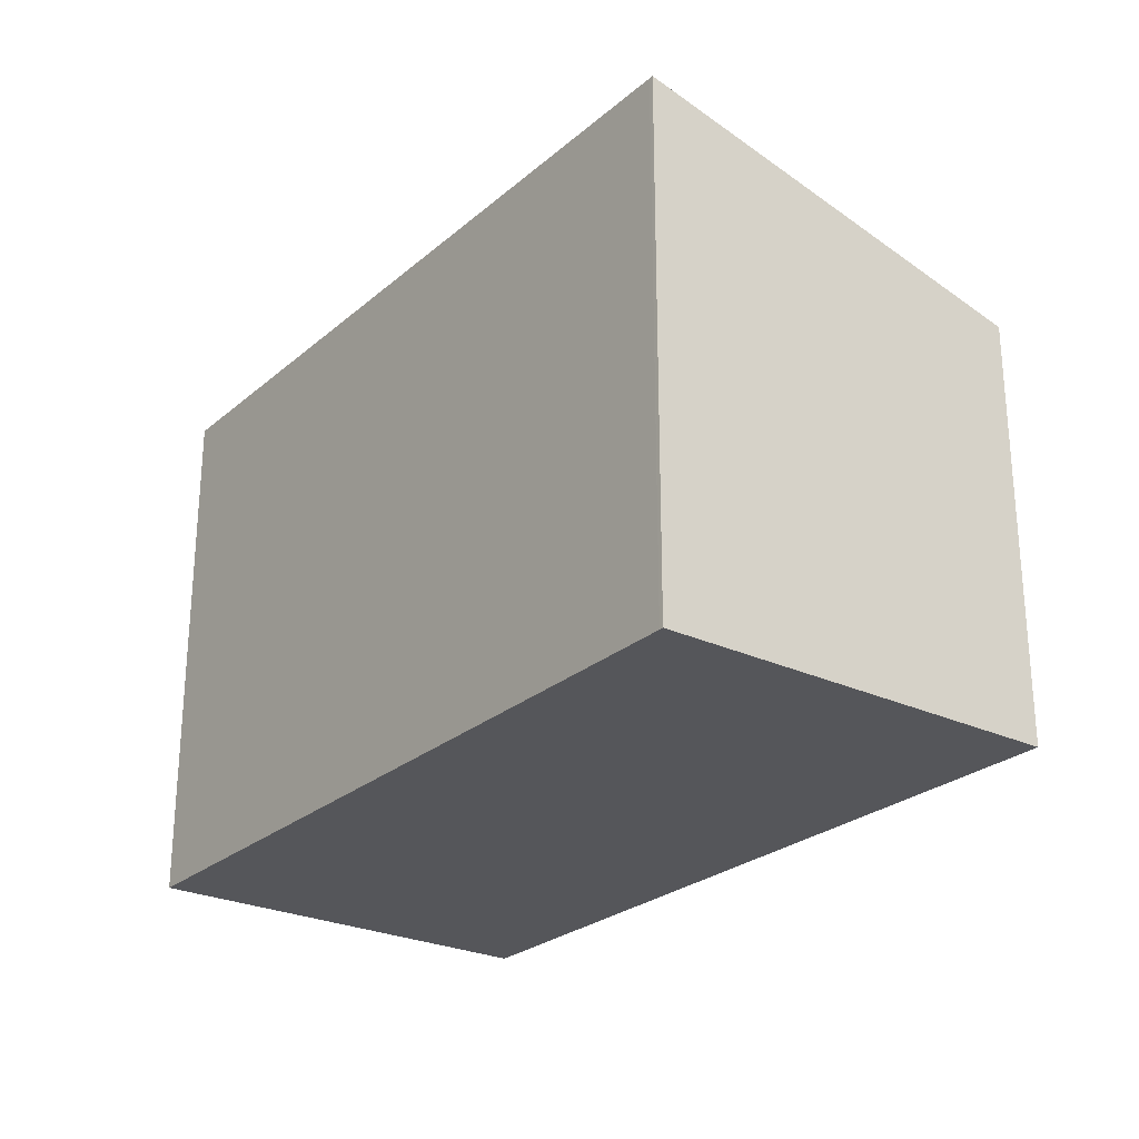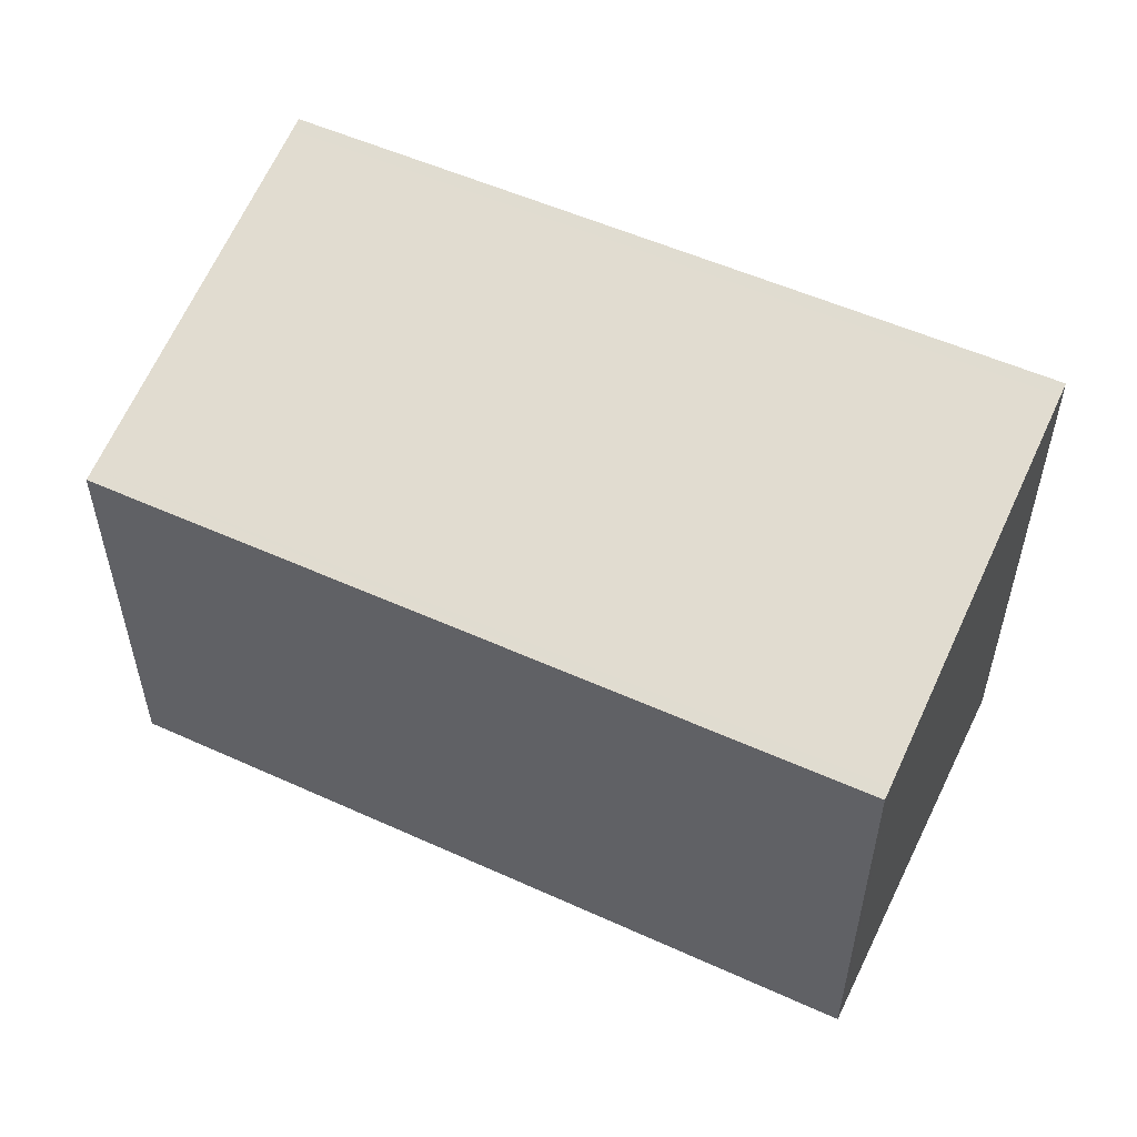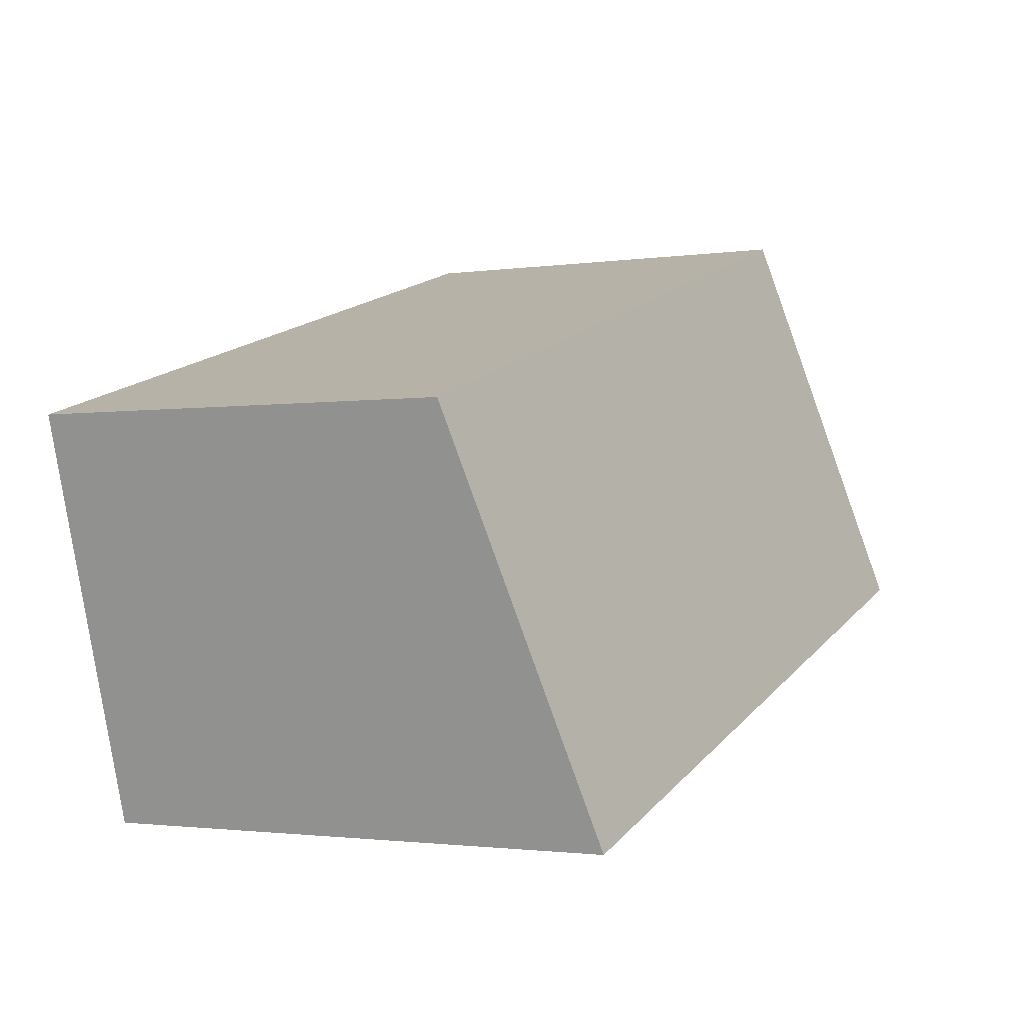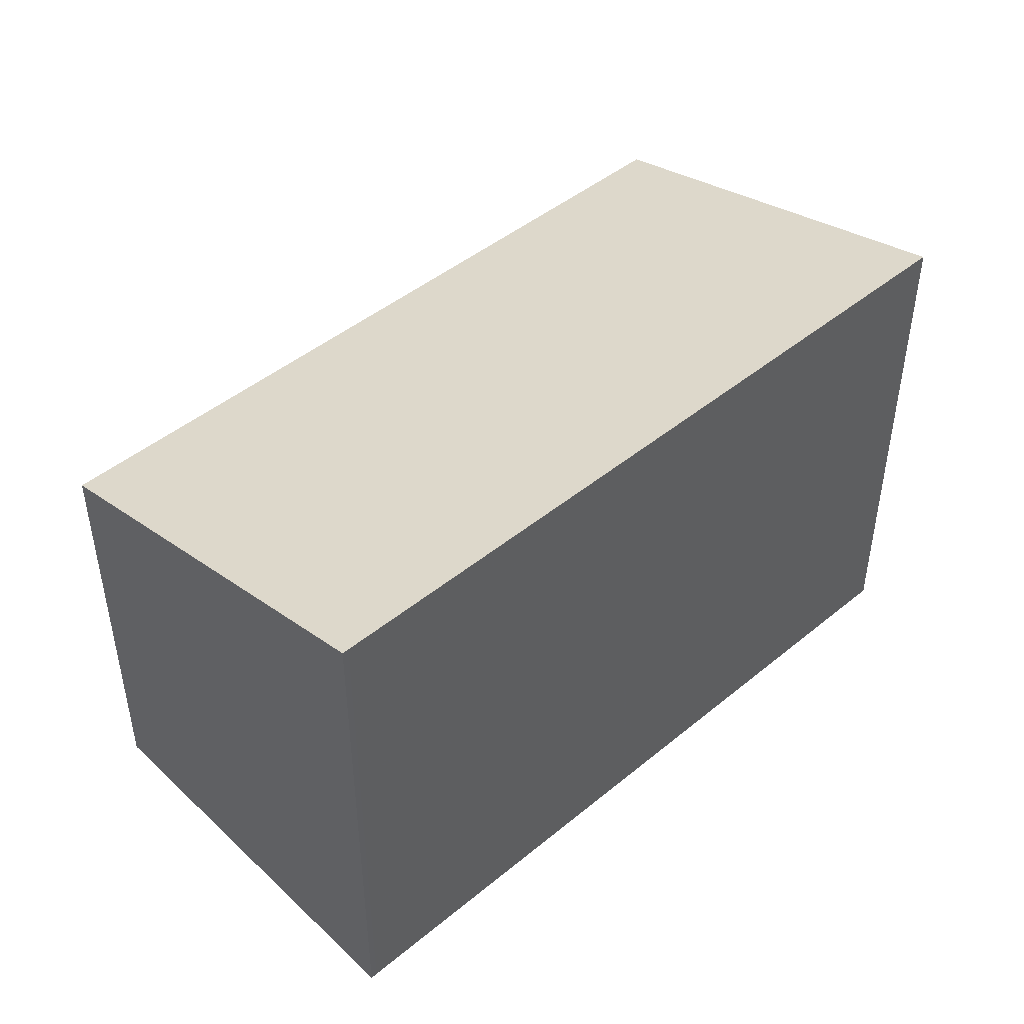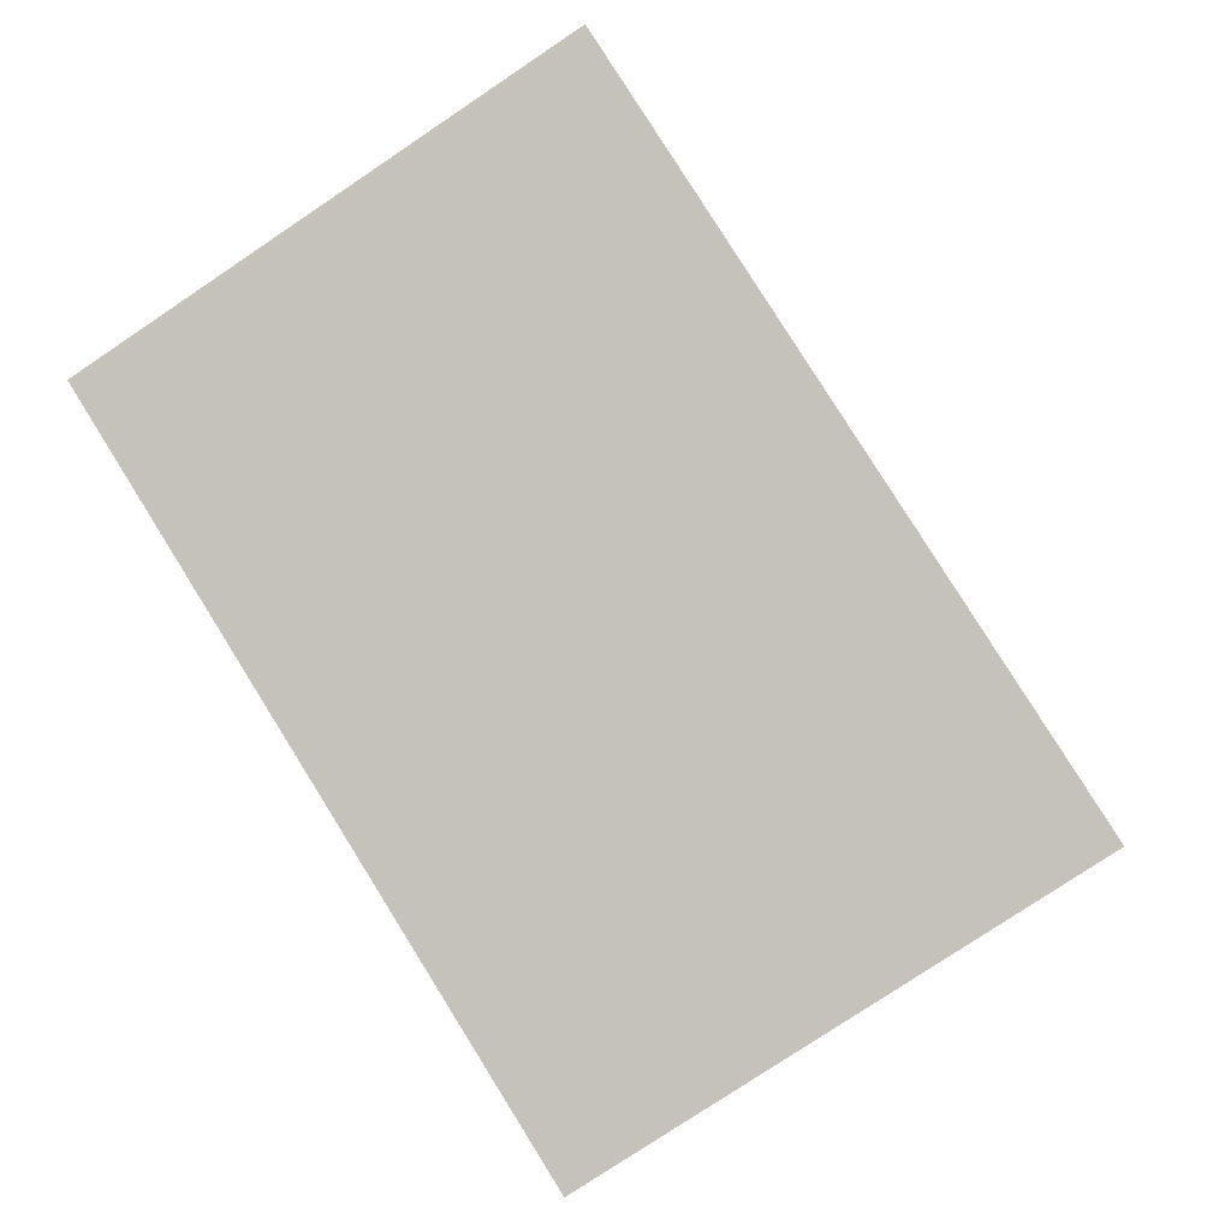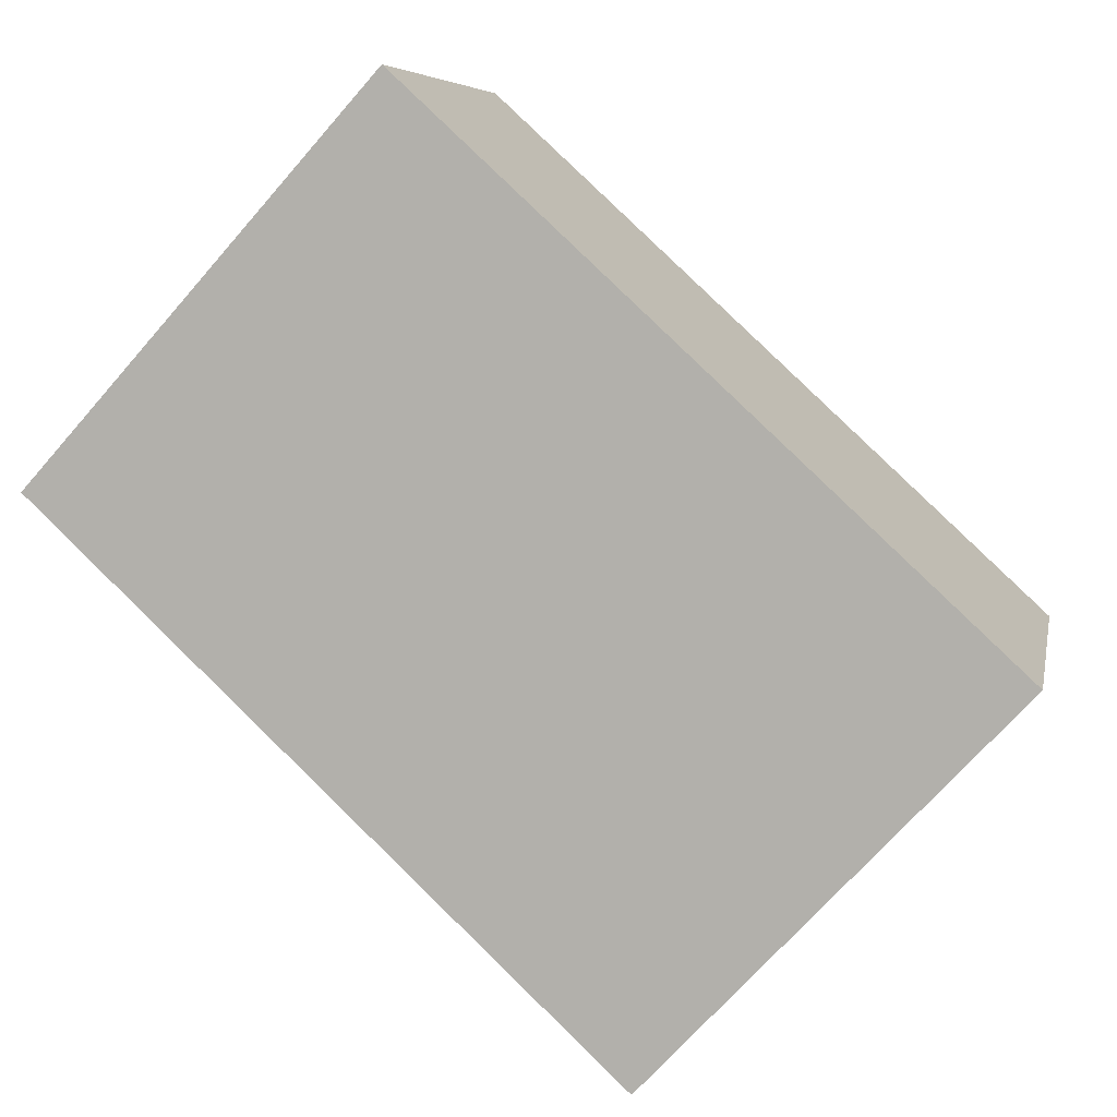
<metadata>
{"format":"obj","ext":"obj","renderer":"f3d","projection":"perspective","resolution":1024,"background":"white","views":[{"elev":-25.9,"azim":69.8,"up":"+Z"},{"elev":54.1,"azim":-137.5,"up":"+Z"},{"elev":-1.7,"azim":-61.7,"up":"+Y"},{"elev":46.2,"azim":-26.5,"up":"+Z"},{"elev":-78.3,"azim":123.8,"up":"+Y"},{"elev":-71.3,"azim":138.7,"up":"+Y"}]}
</metadata>
<code>
v 71.5 -2361 2.283
v 75.55 -2360 2.265
v 76.19 -2362 2.801
v 72.13 -2364 2.819
v 75.53 -2360 2.265
v 76.17 -2362 2.801
v 75.55 -2360 2.281
v 75.57 -2360 2.281
v 71.52 -2361 2.299
v 71.53 -2361 2.283
v 71.55 -2361 2.299
v 72.17 -2363 2.819
v 72.15 -2363 2.802
v 76.14 -2362 2.784
v 72.11 -2363 2.802
v 76.17 -2362 2.784
v 71.53 -2361 2.283
v 71.5 -2361 2.283
v 71.5 -2361 0
v 71.53 -2361 0
v 75.57 -2360 2.281
v 75.55 -2360 2.265
v 75.55 -2360 0
v 75.57 -2360 0
v 76.17 -2362 2.801
v 76.19 -2362 2.801
v 76.19 -2362 0
v 76.17 -2362 0
v 72.11 -2363 2.802
v 72.13 -2364 2.819
v 72.13 -2364 0
v 72.11 -2363 0
v 75.55 -2360 2.265
v 75.53 -2360 2.265
v 75.53 -2360 0
v 75.55 -2360 0
v 72.17 -2363 2.819
v 76.17 -2362 2.801
v 76.17 -2362 0
v 72.17 -2363 -4.441e-16
v 76.17 -2362 2.784
v 75.57 -2360 2.281
v 75.57 -2360 0
v 76.17 -2362 0
v 71.5 -2361 2.283
v 71.52 -2361 2.299
v 71.52 -2361 0
v 71.5 -2361 0
v 75.53 -2360 2.265
v 71.53 -2361 2.283
v 71.53 -2361 0
v 75.53 -2360 0
v 72.13 -2364 2.819
v 72.17 -2363 2.819
v 72.17 -2363 -4.441e-16
v 72.13 -2364 0
v 71.52 -2361 2.299
v 72.11 -2363 2.802
v 72.11 -2363 0
v 71.52 -2361 0
v 76.19 -2362 2.801
v 76.17 -2362 2.784
v 76.17 -2362 0
v 76.19 -2362 0
v 71.5 -2361 0
v 75.55 -2360 0
v 76.19 -2362 0
v 72.13 -2364 0
f 13 12 4 15
f 16 3 6 14
f 7 5 2 8
f 11 9 1 10
f 10 5 7 11
f 14 6 12 13
f 13 11 7 14
f 15 9 11 13
f 14 7 8 16
f 18 19 20 17
f 22 23 24 21
f 26 27 28 25
f 30 31 32 29
f 34 35 36 33
f 38 39 40 37
f 42 43 44 41
f 46 47 48 45
f 50 51 52 49
f 54 55 56 53
f 58 59 60 57
f 62 63 64 61
f 66 67 68 65

</code>
